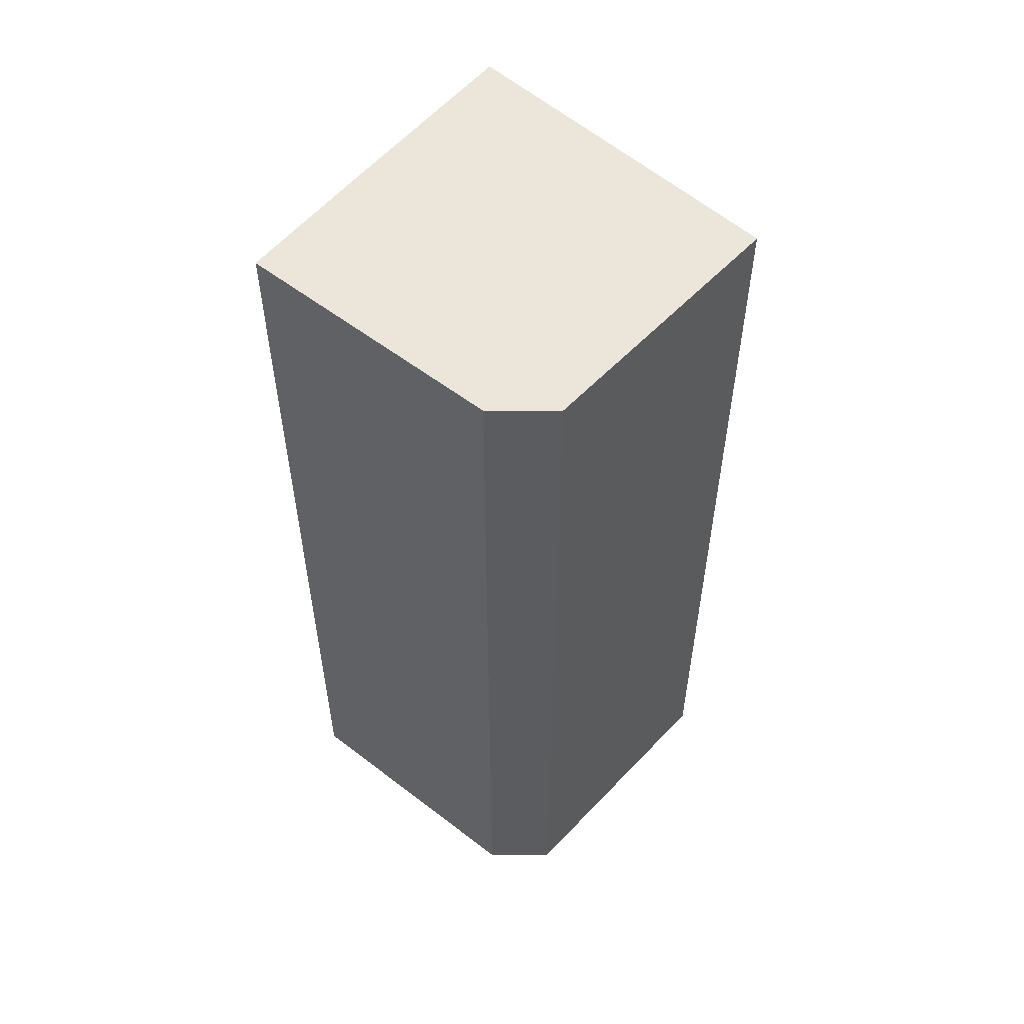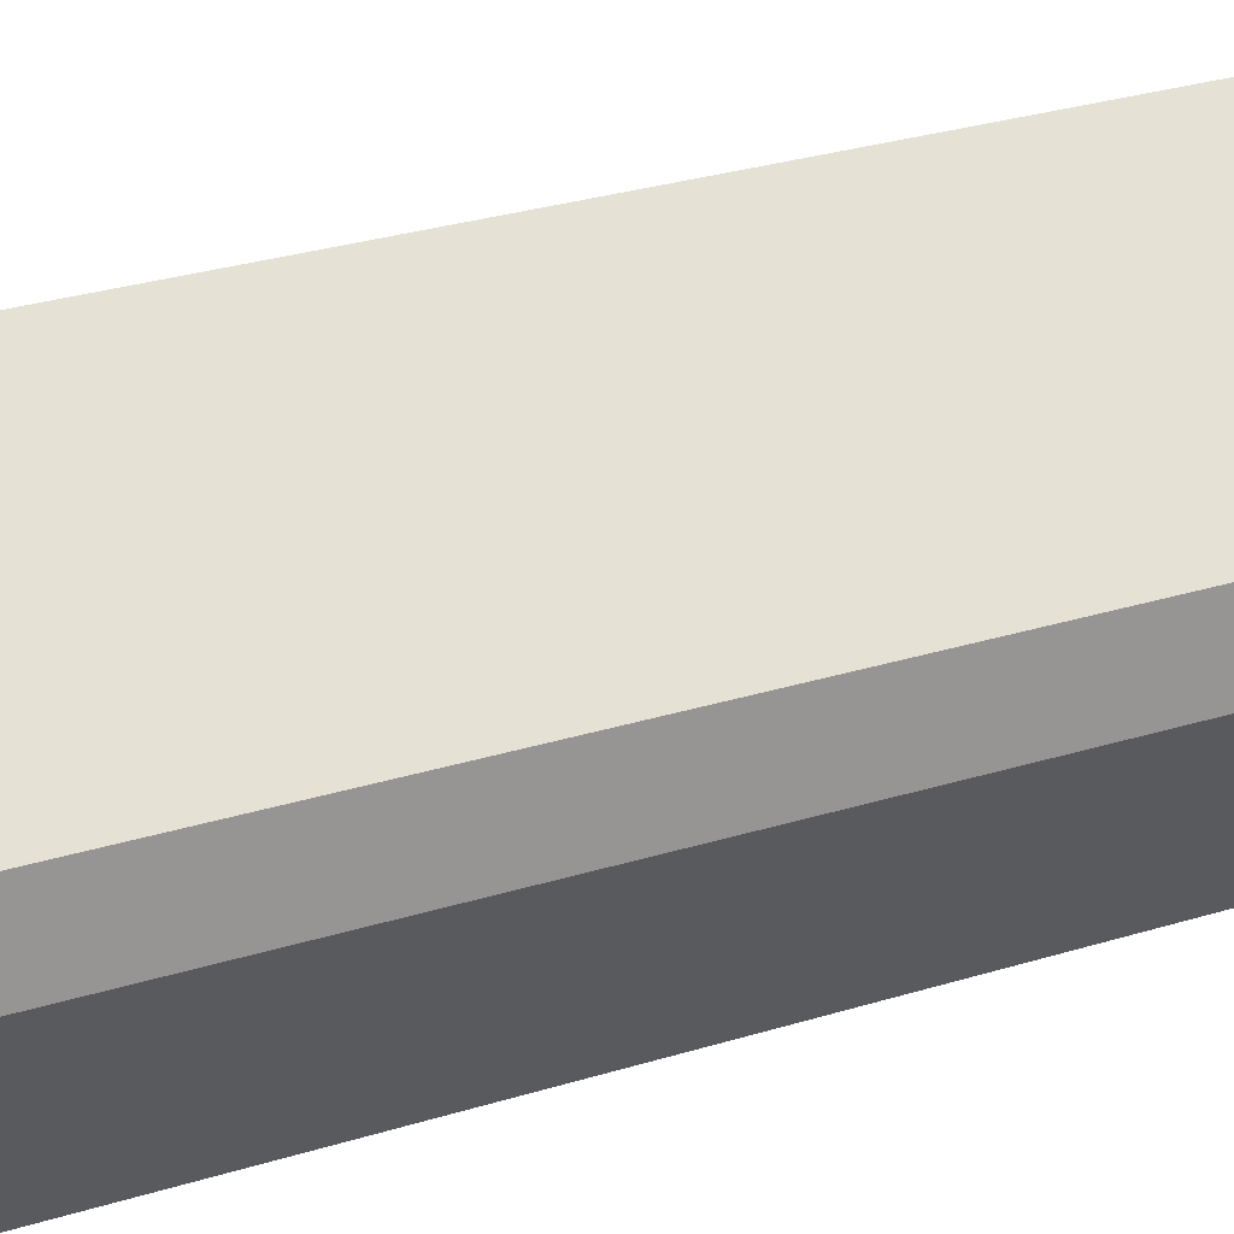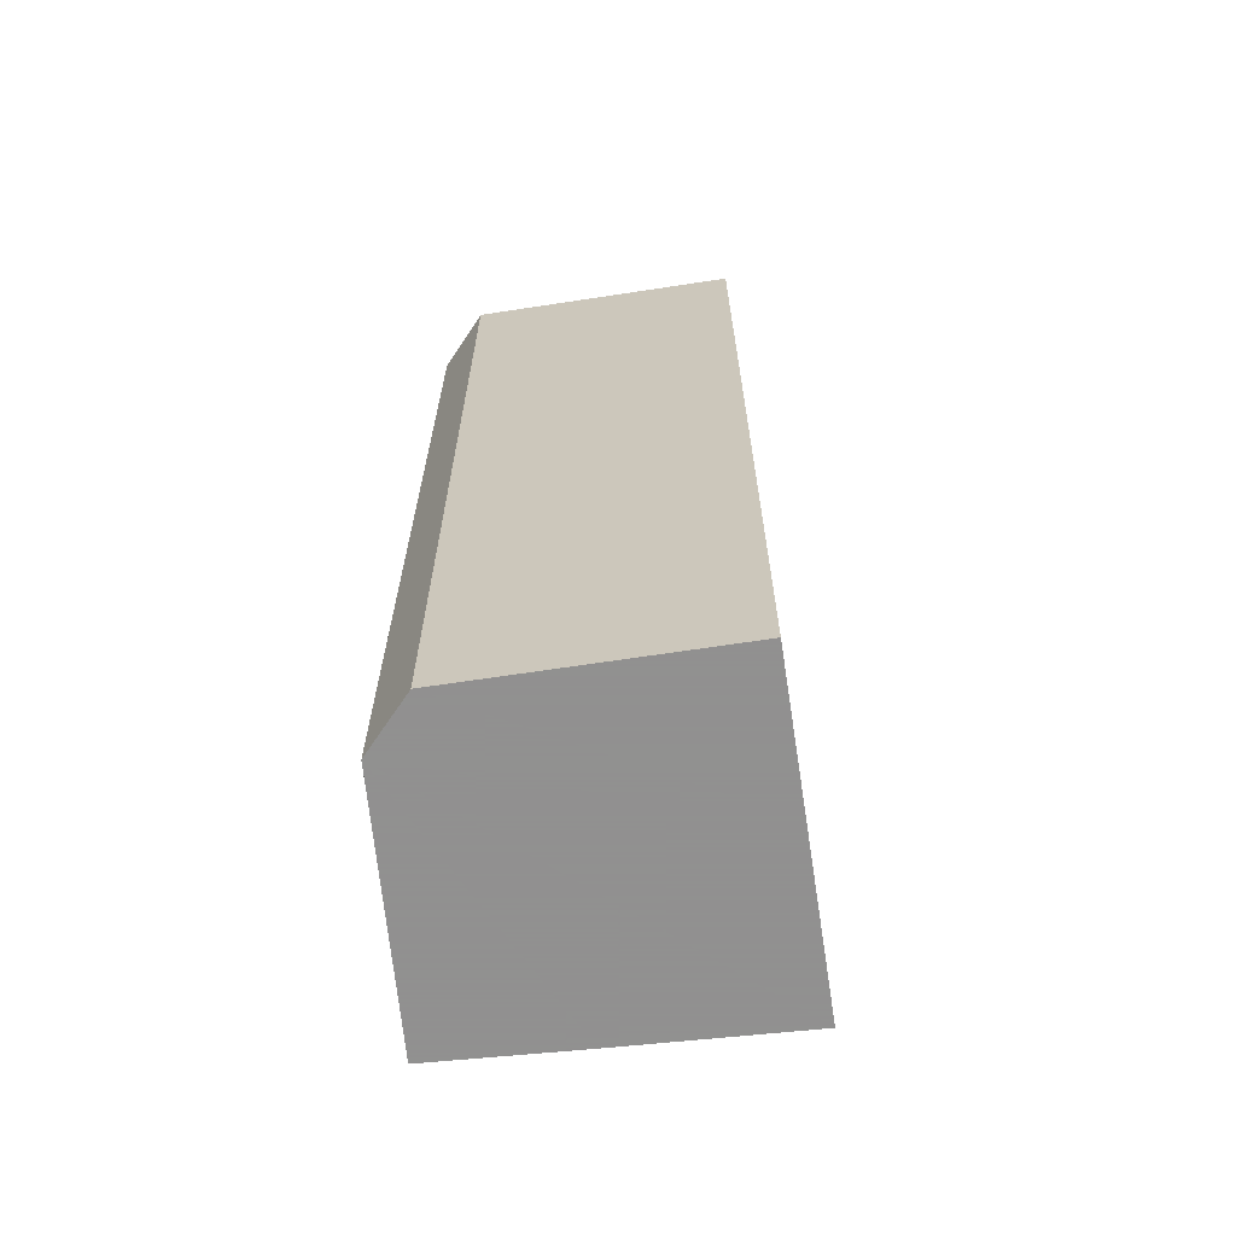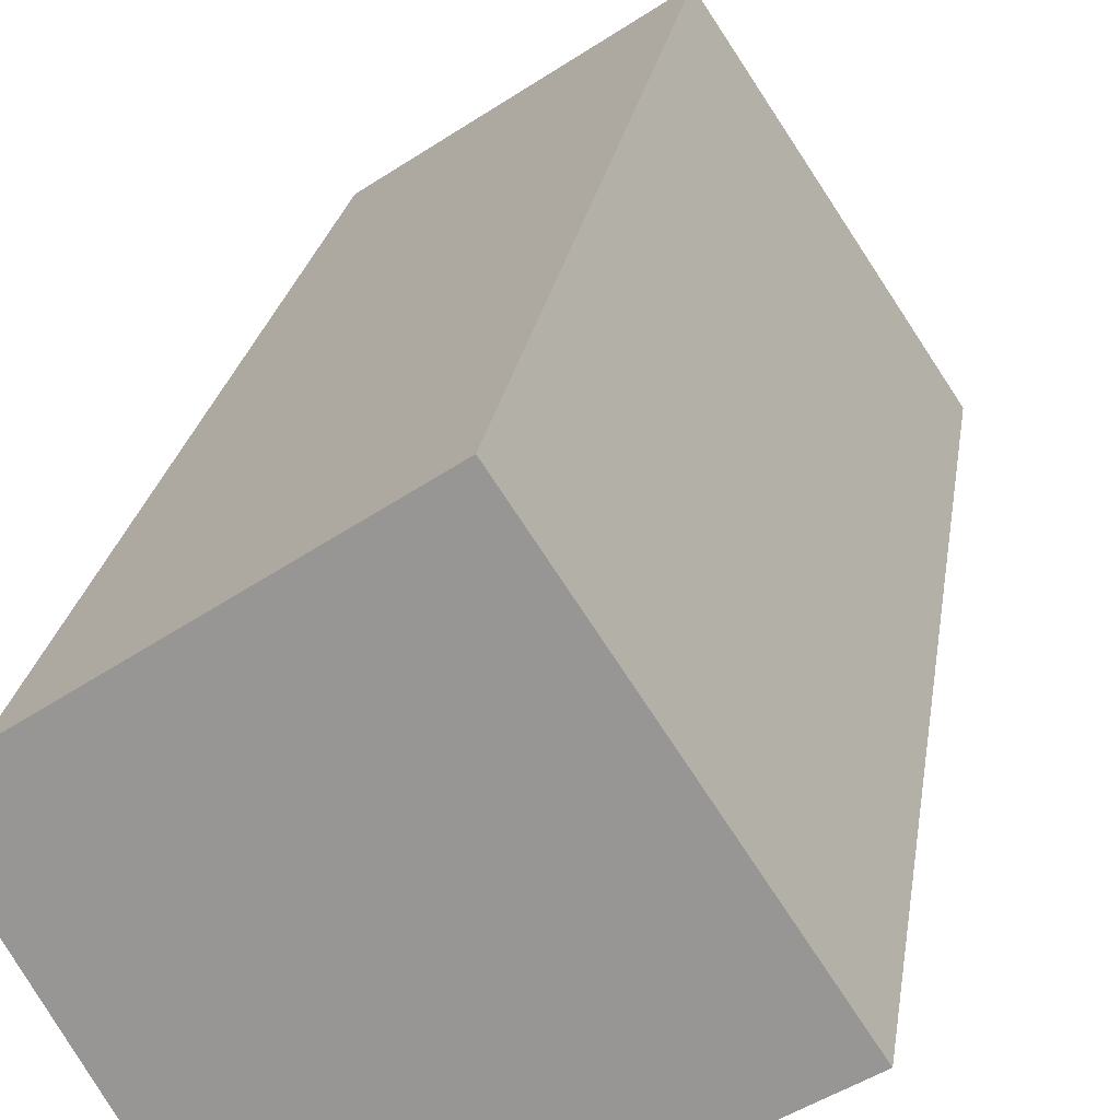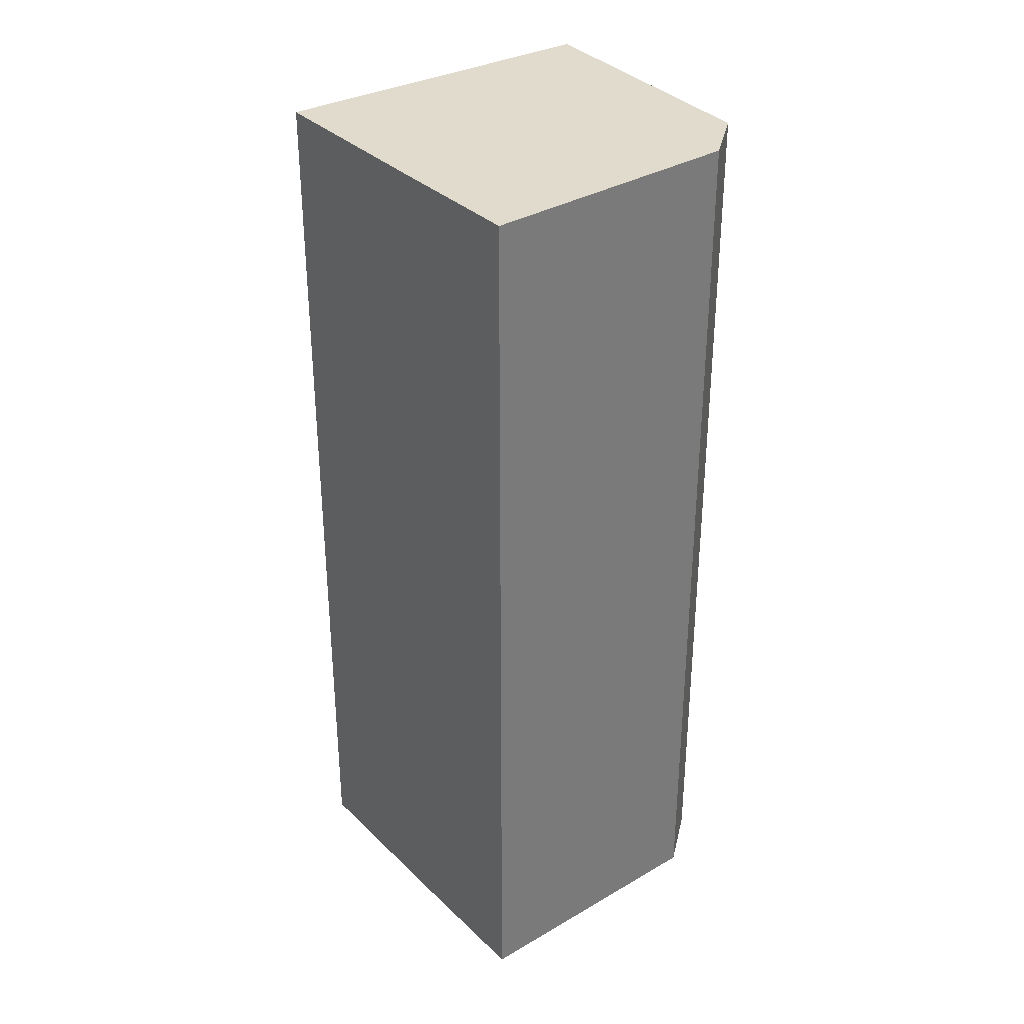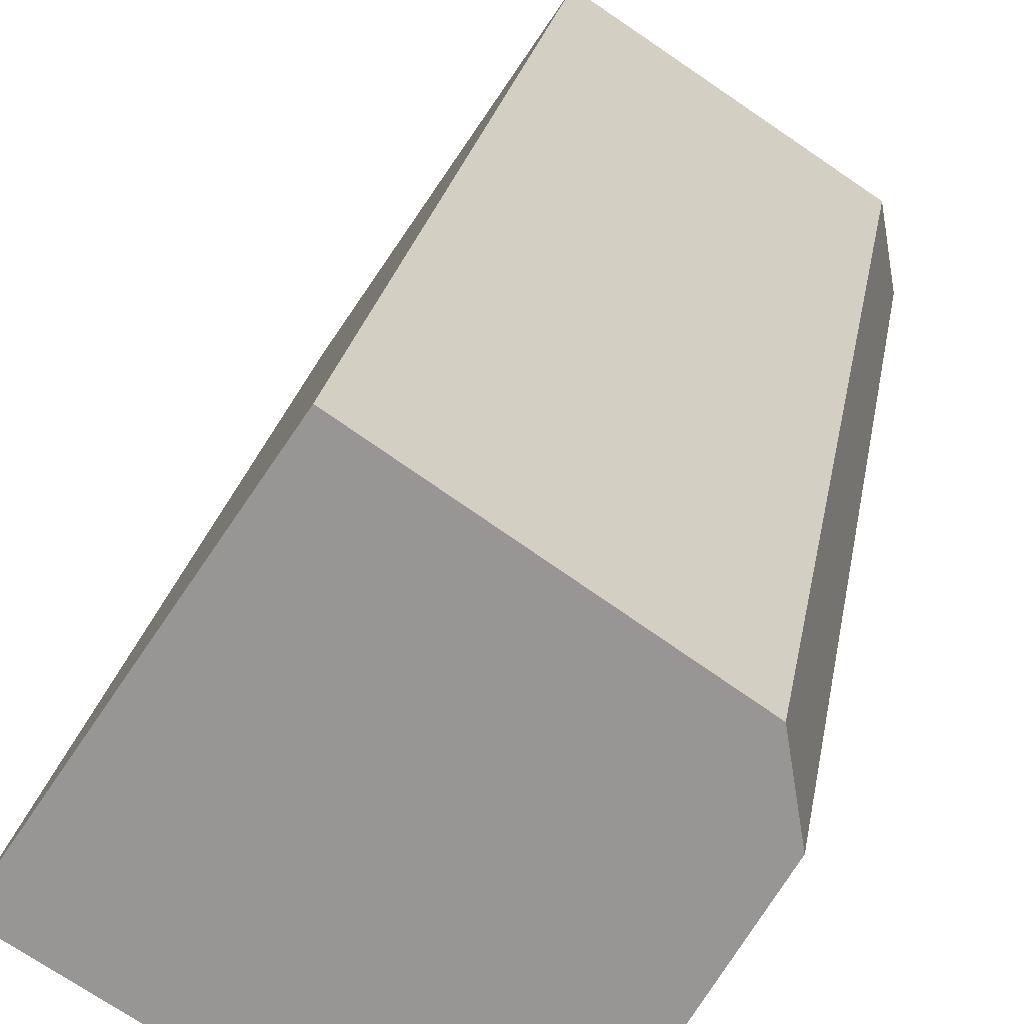
<metadata>
{"format":"obj","ext":"obj","renderer":"f3d","projection":"perspective","resolution":1024,"background":"white","views":[{"elev":55.9,"azim":-80.9,"up":"+Y"},{"elev":32.0,"azim":-113.0,"up":"+Z"},{"elev":-65.8,"azim":-24.6,"up":"+Y"},{"elev":20.8,"azim":7.5,"up":"+Z"},{"elev":33.9,"azim":-158.3,"up":"+Y"},{"elev":20.5,"azim":-171.6,"up":"+Z"}]}
</metadata>
<code>
g default
v 1.003 0 -2.893
v 4.073 0 -1.078
v 2.107 0 1.902
v 0.49 0 4.348
v -3.855 0 1.49
v -4.067 0 0.1668
v -1.485 0 -4.337
v 1.003 17.98 -2.893
v 4.073 17.98 -1.078
v 2.107 17.98 1.902
v 0.49 17.98 4.348
v -3.855 17.98 1.49
v -4.067 17.98 0.1668
v -1.485 17.98 -4.337
f 5 3 4
f 6 3 5
f 3 6 2
f 2 6 1
f 7 1 6
f 11 10 12
f 12 10 13
f 9 13 10
f 8 13 9
f 13 8 14
f 4 3 10
f 10 11 4
f 5 4 11
f 11 12 5
f 6 5 12
f 12 13 6
f 3 2 9
f 9 10 3
f 2 1 8
f 8 9 2
f 1 7 14
f 14 8 1
f 7 6 13
f 13 14 7

</code>
